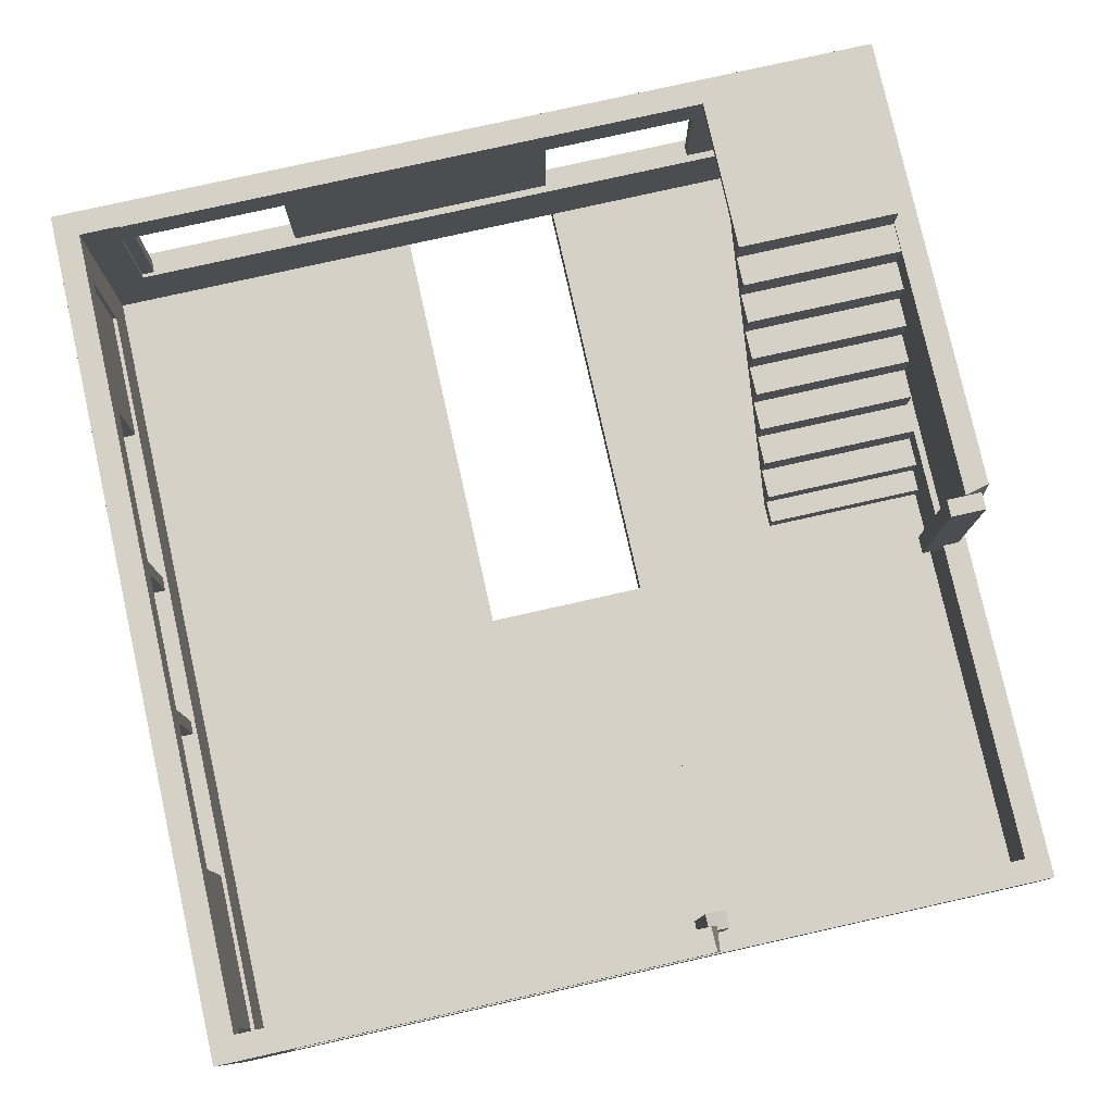
<metadata>
{"format":"obj","ext":"obj","renderer":"f3d","projection":"perspective","resolution":1024,"background":"white","views":[{"elev":78.9,"azim":167.4,"up":"+Y"}]}
</metadata>
<code>
g Building_OfficeMedium_04
v -6.415 1.886 6.453
v -6.81 1.886 6.849
v -6.81 1.886 -0.7086
v -6.415 1.886 -0.8071
v 6.415 1.886 6.453
v 6.81 1.886 6.849
v -6.81 1.886 6.849
v -6.415 1.886 6.453
v 6.415 1.886 -6.453
v 6.81 1.847 -6.849
v 6.81 1.886 6.849
v 6.415 1.886 6.453
v 6.81 1.847 -6.849
v 6.415 1.886 -6.453
v -0.9606 1.886 -6.453
v -0.9737 1.847 -6.849
v -6.415 -1.934 -6.453
v -6.415 -1.934 6.534
v -6.415 -0.7292 6.534
v -6.415 -0.7292 -6.453
v 6.415 -0.7292 6.47
v 6.415 -0.7292 5.838
v 6.415 1.266 5.838
v 6.415 1.266 6.47
v 6.415 -1.934 -6.453
v 6.415 -0.7292 -6.453
v 6.415 -0.7292 5.838
v 6.415 -1.934 5.838
v 6.415 -1.934 6.47
v 6.415 -0.7292 6.47
v 6.415 1.266 6.47
v 6.415 1.266 5.838
v 6.415 1.886 5.838
v 6.415 1.886 6.47
v 6.415 1.266 -6.453
v 6.415 1.886 -6.453
v 6.479 1.266 -3.844
v 6.479 -0.7292 -3.844
v 6.479 -0.7292 -6.453
v 6.479 1.266 -6.453
v 6.479 1.266 5.907
v 6.479 -0.7292 5.907
v 6.479 -0.7292 3.748
v 6.479 1.266 3.748
v 6.699 1.266 -3.844
v 6.699 1.266 -6.453
v 6.699 -0.7292 -6.453
v 6.699 -0.7292 -3.844
v 6.699 1.266 5.907
v 6.699 1.266 3.748
v 6.699 -0.7292 3.748
v 6.699 -0.7292 5.907
v 6.699 1.266 -3.844
v 6.699 -0.7292 -3.844
v 6.479 -0.7292 -3.844
v 6.479 1.266 -3.844
v 6.699 -0.7292 -6.453
v 6.699 1.266 -6.453
v 6.479 1.266 -6.453
v 6.479 -0.7292 -6.453
v 6.699 1.266 5.907
v 6.699 -0.7292 5.907
v 6.479 -0.7292 5.907
v 6.479 1.266 5.907
v 6.699 -0.7292 3.748
v 6.699 1.266 3.748
v 6.479 1.266 3.748
v 6.479 -0.7292 3.748
v 6.81 -0.7292 6.849
v 6.81 1.266 6.849
v 6.81 1.266 5.838
v 6.81 -0.7292 5.838
v 5.835 1.266 6.849
v 6.81 1.266 6.849
v 6.81 -0.7292 6.849
v 5.835 -0.7292 6.849
v -5.835 1.266 6.849
v -6.415 1.266 6.453
v -6.415 -0.7292 6.453
v -5.835 -0.7292 6.849
v 5.835 -0.7292 6.849
v -5.835 -0.7292 6.849
v -6.415 -0.7292 6.453
v 5.835 -0.7292 6.453
v 5.835 -0.7292 6.849
v 5.835 -0.7292 6.453
v 5.835 1.266 6.453
v 5.835 1.266 6.849
v 5.835 1.266 6.453
v -6.415 1.266 6.453
v -5.835 1.266 6.849
v 5.835 1.266 6.849
v 6.81 1.266 5.838
v 6.415 1.266 5.838
v 6.415 -0.7292 5.838
v 6.81 -0.7292 5.838
v 6.81 -0.7292 5.838
v 6.415 -0.7292 5.838
v 6.415 -0.7292 -6.453
v 6.81 -0.7292 -5.838
v 6.81 1.266 -5.838
v 6.415 1.266 -5.838
v 6.415 1.266 5.838
v 6.81 1.266 5.838
v 6.81 -0.7292 5.838
v 6.81 -0.7292 -5.838
v 6.81 -1.934 -5.838
v 6.81 -1.934 5.838
v 6.81 -1.934 6.849
v 6.81 -0.7292 6.849
v 5.835 -0.7292 6.849
v 6.81 -0.7292 6.849
v 6.81 -1.934 6.849
v 5.835 -1.934 6.849
v -5.835 -0.7292 6.849
v -5.835 -1.934 6.849
v 5.835 1.266 6.849
v -5.835 1.266 6.849
v -5.835 1.886 6.849
v 5.835 1.886 6.849
v 6.81 1.886 6.849
v 6.81 1.266 6.849
v 6.81 1.266 6.849
v 6.81 1.886 6.849
v 6.81 1.886 5.838
v 6.81 1.266 5.838
v 6.81 1.847 -5.838
v 6.81 1.266 -5.838
v -3.79 -0.7928 6.613
v -6.415 -0.7928 6.613
v -6.415 1.266 6.613
v -3.79 1.266 6.613
v 3.142 -0.7928 6.732
v -1.278 -0.7928 6.732
v -1.278 1.266 6.732
v 3.142 1.266 6.732
v 5.835 1.266 6.453
v 5.835 -0.7292 6.453
v 6.81 -0.7292 6.453
v 6.81 1.266 6.453
v 5.835 -0.7292 6.453
v 5.835 -1.934 6.453
v 6.81 -1.934 6.453
v 6.81 -0.7292 6.453
v -6.415 -0.7292 6.453
v -6.415 -1.934 6.453
v 5.835 1.266 6.453
v 5.835 1.847 6.453
v -6.415 1.847 6.453
v -6.415 1.266 6.453
v 6.81 1.847 6.453
v 6.81 1.266 6.453
v -3.79 -0.7928 6.571
v -3.79 1.266 6.571
v -6.415 1.266 6.571
v -6.415 -0.7928 6.571
v 3.142 -0.7928 6.571
v 3.142 1.266 6.571
v -1.278 1.266 6.571
v -1.278 -0.7928 6.571
v -1.278 1.266 6.571
v -1.278 1.266 6.732
v -1.278 -0.7928 6.732
v -1.278 -0.7928 6.571
v -3.79 -0.7928 6.571
v -3.79 -0.7928 6.732
v -3.79 1.266 6.732
v -3.79 1.266 6.571
v 5.631 -0.8725 6.734
v 5.631 1.375 6.734
v 5.852 1.375 6.734
v 5.852 -0.8725 6.734
v 5.631 1.375 6.513
v 5.631 -0.8725 6.513
v 5.852 -0.8725 6.513
v 5.852 1.375 6.513
v 5.852 -0.8725 6.734
v 5.852 1.375 6.734
v 5.852 1.375 6.513
v 5.852 -0.8725 6.513
v 5.631 -0.8725 6.513
v 5.631 1.375 6.513
v 5.631 1.375 6.734
v 5.631 -0.8725 6.734
v 6.705 -0.7292 1.223
v 6.705 1.518 1.223
v 6.705 1.518 1.002
v 6.705 -0.7292 1.002
v 6.484 1.518 1.223
v 6.484 -0.7292 1.223
v 6.484 -0.7292 1.002
v 6.484 1.518 1.002
v 6.705 -0.7292 1.002
v 6.705 1.518 1.002
v 6.484 1.518 1.002
v 6.484 -0.7292 1.002
v 6.484 -0.7292 1.223
v 6.484 1.518 1.223
v 6.705 1.518 1.223
v 6.705 -0.7292 1.223
v 6.705 -0.7292 -1.245
v 6.705 1.518 -1.245
v 6.705 1.518 -1.466
v 6.705 -0.7292 -1.466
v 6.484 1.518 -1.245
v 6.484 -0.7292 -1.245
v 6.484 -0.7292 -1.466
v 6.484 1.518 -1.466
v 6.705 -0.7292 -1.466
v 6.705 1.518 -1.466
v 6.484 1.518 -1.466
v 6.484 -0.7292 -1.466
v 6.484 -0.7292 -1.245
v 6.484 1.518 -1.245
v 6.705 1.518 -1.245
v 6.705 -0.7292 -1.245
v 3.142 1.266 6.571
v 3.142 -0.7928 6.571
v 3.142 -0.7928 6.732
v 3.142 1.266 6.732
v 6.415 -1.934 -6.453
v -6.573 -1.934 -6.453
v -6.573 -0.7292 -6.453
v 6.415 -0.7292 -6.453
v 6.415 1.266 -6.453
v -1.098 1.266 -6.453
v -0.9606 1.886 -6.453
v 6.415 1.886 -6.453
v -6.415 1.305 -1.015
v -6.415 1.305 6.453
v -6.415 1.886 6.453
v -6.415 1.886 -0.8071
v 6.479 1.266 -6.716
v -1.098 1.266 -6.716
v -1.13 -0.7292 -6.716
v 6.479 -0.7292 -6.716
v 6.479 1.266 -6.536
v 6.479 -0.7292 -6.536
v -1.13 -0.7292 -6.536
v -1.098 1.266 -6.536
v 6.479 1.266 -6.536
v 6.479 1.266 -6.716
v 6.479 -0.7292 -6.716
v 6.479 -0.7292 -6.536
v 6.479 -0.7292 -6.536
v 6.479 -0.7292 -6.716
v -1.13 -0.7292 -6.716
v -1.13 -0.7292 -6.536
v -1.13 -0.7292 -6.536
v -1.13 -0.7292 -6.716
v -1.098 1.266 -6.716
v -1.098 1.266 -6.536
v -1.098 1.266 -6.536
v -1.098 1.266 -6.716
v 6.479 1.266 -6.716
v 6.479 1.266 -6.536
v -6.81 -1.934 5.838
v -6.81 -0.7292 5.838
v -6.81 -0.6902 6.849
v -6.81 -1.934 6.849
v -6.81 -1.934 -5.838
v -6.81 -0.7292 -6.849
v -6.81 -1.934 -6.849
v -6.81 -1.934 6.849
v -6.81 -0.6902 6.849
v -5.835 -0.6902 6.849
v -5.835 -1.934 6.849
v -6.81 -0.7292 -6.849
v -6.81 -1.934 -6.849
v -5.835 -1.934 -6.849
v -6.415 -0.7292 -6.849
v 5.835 -1.142 -6.849
v 5.835 -0.7292 -6.849
v 6.24 -0.7269 -6.849
v 5.835 -1.934 -6.849
v 6.166 -1.343 -6.849
v 6.81 -1.934 -6.849
v 6.81 -1.276 -6.849
v -6.81 -0.7292 5.838
v -6.81 1.305 5.838
v -6.81 1.305 6.849
v -6.81 -0.6902 6.849
v -6.81 -0.6902 6.849
v -6.81 1.305 6.849
v -5.835 1.305 6.849
v -5.835 -0.6902 6.849
v -6.81 1.305 5.838
v -6.81 1.886 5.838
v -6.81 1.886 6.849
v -6.81 1.305 6.849
v -6.81 1.305 -0.767
v -6.81 1.886 -0.7086
v -6.81 1.305 6.849
v -6.81 1.886 6.849
v -5.835 1.886 6.849
v -5.835 1.305 6.849
v 5.835 1.266 -6.849
v 6.81 1.266 -6.849
v 6.81 1.847 -6.849
v 5.835 1.847 -6.849
v -0.9737 1.847 -6.849
v -1.053 1.266 -6.849
v 5.835 -0.7292 -6.849
v 6.81 -0.7292 -6.849
v 6.81 1.266 -6.849
v 5.835 1.266 -6.849
v 5.835 -0.7292 -6.849
v 6.24 -0.7269 -6.849
v 6.81 -0.7292 -6.849
v 6.81 -0.7184 -6.849
v 6.81 -0.8483 -5.838
v 6.81 -1.228 -6.147
v 6.81 -1.934 -5.838
v 6.81 -1.934 -6.849
v 6.81 -1.276 -6.849
v 6.81 1.266 -5.838
v 6.81 1.266 -6.849
v 6.81 -0.7292 -6.849
v 6.81 -0.7292 -5.838
v 5.835 1.266 -6.849
v 6.479 1.266 -6.453
v 6.479 -0.7292 -6.453
v 5.835 -0.7292 -6.849
v 6.479 -0.7292 -6.453
v -1.13 -0.7292 -6.453
v 5.835 -0.7292 -6.849
v 5.835 -0.7292 -6.849
v -1.13 -0.7292 -6.453
v -6.415 -0.7292 -6.849
v -6.415 -0.7292 -6.849
v -1.13 -0.7292 -6.453
v -6.415 -0.7292 -6.453
v -6.81 -0.7292 -6.849
v -6.415 -0.7292 -6.849
v -6.81 -0.7292 5.838
v -6.415 -0.7292 -1.04
v -6.415 -0.7292 5.838
v -6.81 -0.7292 5.838
v -6.415 -0.7292 5.838
v -6.415 1.305 5.838
v -6.81 1.305 5.838
v 5.835 1.266 -6.849
v -1.053 1.266 -6.849
v -1.098 1.266 -6.453
v 6.479 1.266 -6.453
v -6.81 1.305 5.838
v -6.415 1.305 5.838
v -6.415 1.305 -1.015
v -6.81 1.305 -0.767
v -6.415 1.305 -1.015
v -6.415 1.886 -0.8071
v -6.81 1.886 -0.7086
v -6.81 1.305 -0.767
v -1.053 1.266 -6.849
v -0.9737 1.847 -6.849
v -0.9606 1.886 -6.453
v -1.098 1.266 -6.453
v -6.67 -1.041 -0.8145
v -6.67 1.886 -0.8145
v -6.101 1.886 -0.8145
v -6.101 -1.041 -0.8145
v -6.67 -1.041 -1.095
v -6.67 -1.041 -0.8145
v -6.101 -1.041 -0.8145
v -6.101 -1.041 -1.095
v -6.101 -1.041 -0.8145
v -6.101 1.886 -0.8145
v -6.101 1.886 -1.095
v -6.101 -1.041 -1.095
v -6.67 -1.041 -1.095
v -6.67 1.886 -1.095
v -6.67 1.886 -0.8145
v -6.67 -1.041 -0.8145
v -1.319 -1.662 -6.232
v -1.319 0.8312 -6.232
v -0.9664 1.179 -6.232
v -0.9664 -1.662 -6.232
v -1.319 -1.662 -6.513
v -1.319 -1.662 -6.232
v -0.9664 -1.662 -6.232
v -0.9664 -1.662 -6.513
v -0.9664 -1.662 -6.232
v -0.9664 1.179 -6.232
v -0.9664 1.179 -6.513
v -0.9664 -1.662 -6.513
v -1.319 -1.662 -6.513
v -1.319 0.8312 -6.513
v -1.319 0.8312 -6.232
v -1.319 -1.662 -6.232
v 5.835 -1.142 -6.849
v 6.166 -1.343 -6.849
v 6.24 -0.7269 -6.849
v 6.81 -1.276 -6.849
v 6.81 -0.7184 -6.849
v 6.81 -0.7292 -5.838
v 6.81 -0.7292 -6.849
v 6.81 -0.7184 -6.849
v 6.81 -0.8483 -5.838
v 6.81 -0.7184 -6.849
v 6.81 -1.276 -6.849
v 6.81 -1.228 -6.147
v 6.81 -0.8483 -5.838
v 6.81 1.847 -6.849
v 6.81 1.266 -6.849
v 6.81 1.266 -5.838
v 6.81 1.847 -5.838
v -6.67 1.886 -1.095
v -6.67 -1.041 -1.095
v -6.101 -1.041 -1.095
v -6.101 1.886 -1.095
v -1.319 0.8312 -6.513
v -1.319 -1.662 -6.513
v -0.9664 -1.662 -6.513
v -0.9664 1.179 -6.513
v -1.375 -1.934 6.849
v -6.573 -1.934 6.849
v -6.573 -1.934 -6.849
v -1.375 -1.934 -6.849
v -1.375 -1.934 6.849
v -1.375 -1.934 -6.849
v -1.375 -2.36 -6.849
v -1.375 -2.36 6.849
v 6.427 -1.934 6.849
v 1.23 -1.934 6.849
v 1.23 -1.934 -6.849
v 6.427 -1.934 -6.849
v 1.23 -1.934 -6.849
v 1.23 -1.934 6.849
v 1.23 -2.36 6.849
v 1.23 -2.36 -6.849
v 1.23 -1.934 -0.4917
v -1.375 -1.934 -0.4917
v -1.375 -1.934 -6.849
v 1.23 -1.934 -6.849
v -1.375 -1.934 -0.4917
v 1.23 -1.934 -0.4917
v 1.23 -2.36 -0.4917
v -1.375 -2.36 -0.4917
v -0.9664 1.179 -6.232
v -1.319 0.8312 -6.232
v -1.319 0.8312 -6.513
v -0.9664 1.179 -6.513
v 6.479 1.266 -6.453
v 6.479 1.266 -6.351
v 6.479 -0.7292 -6.351
v 6.479 -0.7292 -6.453
v -6.415 -0.7292 5.838
v -6.415 -0.7292 6.453
v -6.415 1.305 6.453
v -6.415 1.305 5.838
v -6.67 1.886 -1.095
v -6.101 1.886 -1.095
v -6.101 1.886 -0.8145
v -6.67 1.886 -0.8145
v -6.695 1.305 -0.8099
v -6.695 1.305 6.527
v -6.695 -0.6902 6.559
v -6.695 -0.6902 -0.8099
v -6.515 1.305 -0.8099
v -6.515 -0.6902 -0.8099
v -6.515 -0.6902 6.559
v -6.515 1.305 6.527
v -6.515 1.305 -0.8099
v -6.695 1.305 -0.8099
v -6.695 -0.6902 -0.8099
v -6.515 -0.6902 -0.8099
v -6.515 -0.6902 -0.8099
v -6.695 -0.6902 -0.8099
v -6.695 -0.6902 6.559
v -6.515 -0.6902 6.559
v -6.515 -0.6902 6.559
v -6.695 -0.6902 6.559
v -6.695 1.305 6.527
v -6.515 1.305 6.527
v -6.515 1.305 6.527
v -6.695 1.305 6.527
v -6.695 1.305 -0.8099
v -6.515 1.305 -0.8099
v -3.81 2.2 6.283
v -3.81 2.357 6.283
v -3.81 2.357 4.267
v -3.81 2.2 4.267
v -3.81 -2.11 0.0894
v -3.81 -2.11 0.3044
v -3.81 2.249 4.381
v -3.81 2.357 6.283
v -6.415 2.357 6.283
v -6.415 2.357 4.267
v -3.81 2.357 4.267
v -6.415 2.357 6.283
v -6.415 2.2 6.283
v -6.415 2.2 4.267
v -6.415 2.357 4.267
v -6.415 2.249 4.381
v -6.415 -2.11 0.0894
v -6.415 -2.11 0.3044
v -6.415 2.2 6.283
v -3.81 2.2 6.283
v -3.81 2.2 4.267
v -6.415 2.2 4.267
v -3.81 2.2 4.267
v -3.81 2.357 4.267
v -6.415 2.357 4.267
v -6.415 2.2 4.267
v -6.415 2.2 6.283
v -6.415 2.357 6.283
v -3.81 2.357 6.283
v -3.81 2.2 6.283
v -6.415 2.357 4.267
v -6.415 -2.11 0.0894
v -3.81 -2.11 0.0894
v -3.81 2.357 4.267
v -3.81 2.249 4.381
v -3.81 -2.11 0.3044
v -6.415 -2.11 0.3044
v -6.415 2.249 4.381
v -6.415 2.249 4.381
v -6.415 2.357 4.267
v -3.81 2.357 4.267
v -3.81 2.249 4.381
v -3.81 2.36 6.283
v -3.897 2.36 6.216
v -3.897 2.36 3.885
v -3.81 2.36 3.885
v -6.415 2.36 6.283
v -6.328 2.36 6.216
v -6.415 2.36 3.885
v -6.328 2.36 3.885
v -3.81 2.357 4.267
v -3.81 2.357 3.79
v -3.81 1.847 3.79
v -6.415 2.357 3.79
v -3.81 2.357 3.79
v -3.81 2.357 4.267
v -6.415 2.357 4.267
v -6.415 1.847 3.79
v -6.415 2.357 3.79
v -6.415 2.357 4.267
v -6.415 2.357 3.79
v -6.415 1.847 3.79
v -3.81 1.847 3.79
v -3.81 2.357 3.79
v -3.81 0.3158 2.358
v -3.81 0.3158 1.881
v -3.81 -0.1945 1.881
v -6.415 0.3158 1.881
v -3.81 0.3158 1.881
v -3.81 0.3158 2.358
v -6.415 0.3158 2.358
v -6.415 -0.1945 1.881
v -6.415 0.3158 1.881
v -6.415 0.3158 2.358
v -6.415 0.3158 1.881
v -6.415 -0.1945 1.881
v -3.81 -0.1945 1.881
v -3.81 0.3158 1.881
v -3.81 0.8261 2.835
v -3.81 0.8261 2.358
v -3.81 0.3158 2.358
v -6.415 0.8261 2.358
v -3.81 0.8261 2.358
v -3.81 0.8261 2.835
v -6.415 0.8261 2.835
v -6.415 0.3158 2.358
v -6.415 0.8261 2.358
v -6.415 0.8261 2.835
v -6.415 0.8261 2.358
v -6.415 0.3158 2.358
v -3.81 0.3158 2.358
v -3.81 0.8261 2.358
v -3.81 1.336 3.312
v -3.81 1.336 2.835
v -3.81 0.8261 2.835
v -6.415 1.336 2.835
v -3.81 1.336 2.835
v -3.81 1.336 3.312
v -6.415 1.336 3.312
v -6.415 0.8261 2.835
v -6.415 1.336 2.835
v -6.415 1.336 3.312
v -6.415 1.336 2.835
v -6.415 0.8261 2.835
v -3.81 0.8261 2.835
v -3.81 1.336 2.835
v -3.81 1.847 3.79
v -3.81 1.847 3.312
v -3.81 1.336 3.312
v -6.415 1.847 3.312
v -3.81 1.847 3.312
v -3.81 1.847 3.79
v -6.415 1.847 3.79
v -6.415 1.336 3.312
v -6.415 1.847 3.312
v -6.415 1.847 3.79
v -6.415 1.847 3.312
v -6.415 1.336 3.312
v -3.81 1.336 3.312
v -3.81 1.847 3.312
v -3.81 -1.215 0.9264
v -3.81 -1.215 0.4493
v -3.81 -1.6 0.4493
v -3.81 -1.6 0.5666
v -6.415 -1.215 0.4493
v -3.81 -1.215 0.4493
v -3.81 -1.215 0.9264
v -6.415 -1.215 0.9264
v -6.415 -1.215 0.4493
v -6.415 -1.6 0.4493
v -3.81 -1.6 0.4493
v -3.81 -1.215 0.4493
v -6.415 -1.6 0.4493
v -6.415 -1.215 0.4493
v -6.415 -1.215 0.9264
v -6.415 -1.6 0.5666
v -3.81 -0.7048 1.404
v -3.81 -0.7048 0.9264
v -3.81 -1.215 0.9264
v -6.415 -0.7048 0.9264
v -3.81 -0.7048 0.9264
v -3.81 -0.7048 1.404
v -6.415 -0.7048 1.404
v -6.415 -1.215 0.9264
v -6.415 -0.7048 0.9264
v -6.415 -0.7048 1.404
v -6.415 -0.7048 0.9264
v -6.415 -1.215 0.9264
v -3.81 -1.215 0.9264
v -3.81 -0.7048 0.9264
v -3.81 -0.1945 1.881
v -3.81 -0.1945 1.404
v -3.81 -0.7048 1.404
v -6.415 -0.1945 1.404
v -3.81 -0.1945 1.404
v -3.81 -0.1945 1.881
v -6.415 -0.1945 1.881
v -6.415 -0.7048 1.404
v -6.415 -0.1945 1.404
v -6.415 -0.1945 1.881
v -6.415 -0.1945 1.404
v -6.415 -0.7048 1.404
v -3.81 -0.7048 1.404
v -3.81 -0.1945 1.404
v -3.81 -1.6 0.5666
v -3.81 -1.6 0.0894
v -3.81 -2.11 0.0894
v -6.415 -1.6 0.0894
v -3.81 -1.6 0.0894
v -3.81 -1.6 0.5666
v -6.415 -1.6 0.5666
v -6.415 -2.11 0.0894
v -6.415 -1.6 0.0894
v -6.415 -1.6 0.5666
v -6.415 -1.6 0.0894
v -6.415 -2.11 0.0894
v -3.81 -2.11 0.0894
v -3.81 -1.6 0.0894
f 3 2 1
f 4 3 1
f 7 6 5
f 8 7 5
f 11 10 9
f 12 11 9
f 15 14 13
f 16 15 13
f 19 18 17
f 20 19 17
f 23 22 21
f 24 23 21
f 27 26 25
f 28 27 25
f 27 28 29
f 30 27 29
f 33 32 31
f 34 33 31
f 32 33 35
f 33 36 35
f 39 38 37
f 40 39 37
f 43 42 41
f 44 43 41
f 47 46 45
f 48 47 45
f 51 50 49
f 52 51 49
f 55 54 53
f 56 55 53
f 59 58 57
f 60 59 57
f 63 62 61
f 64 63 61
f 67 66 65
f 68 67 65
f 71 70 69
f 72 71 69
f 75 74 73
f 76 75 73
f 79 78 77
f 80 79 77
f 83 82 81
f 84 83 81
f 87 86 85
f 88 87 85
f 91 90 89
f 92 91 89
f 95 94 93
f 96 95 93
f 99 98 97
f 100 99 97
f 103 102 101
f 104 103 101
f 107 106 105
f 108 107 105
f 108 105 109
f 105 110 109
f 113 112 111
f 114 113 111
f 111 115 114
f 115 116 114
f 119 118 117
f 120 119 117
f 120 117 121
f 117 122 121
f 125 124 123
f 126 125 123
f 125 126 127
f 126 128 127
f 131 130 129
f 132 131 129
f 135 134 133
f 136 135 133
f 139 138 137
f 140 139 137
f 143 142 141
f 144 143 141
f 145 141 142
f 146 145 142
f 149 148 147
f 150 149 147
f 147 148 151
f 152 147 151
f 155 154 153
f 156 155 153
f 159 158 157
f 160 159 157
f 163 162 161
f 164 163 161
f 167 166 165
f 168 167 165
f 171 170 169
f 172 171 169
f 175 174 173
f 176 175 173
f 179 178 177
f 180 179 177
f 183 182 181
f 184 183 181
f 187 186 185
f 188 187 185
f 191 190 189
f 192 191 189
f 195 194 193
f 196 195 193
f 199 198 197
f 200 199 197
f 203 202 201
f 204 203 201
f 207 206 205
f 208 207 205
f 211 210 209
f 212 211 209
f 215 214 213
f 216 215 213
f 219 218 217
f 220 219 217
f 223 222 221
f 224 223 221
f 227 226 225
f 228 227 225
f 231 230 229
f 232 231 229
f 235 234 233
f 236 235 233
f 239 238 237
f 240 239 237
f 243 242 241
f 244 243 241
f 247 246 245
f 248 247 245
f 251 250 249
f 252 251 249
f 255 254 253
f 256 255 253
f 259 258 257
f 260 259 257
f 257 258 261
f 258 262 261
f 261 262 263
f 266 265 264
f 267 266 264
f 270 269 268
f 271 270 268
f 272 270 271
f 272 271 273
f 273 274 272
f 275 270 272
f 276 275 272
f 276 277 275
f 278 277 276
f 281 280 279
f 282 281 279
f 285 284 283
f 286 285 283
f 289 288 287
f 290 289 287
f 291 287 288
f 292 291 288
f 295 294 293
f 296 295 293
f 299 298 297
f 300 299 297
f 300 297 301
f 297 302 301
f 305 304 303
f 306 305 303
f 309 308 307
f 308 309 310
f 313 312 311
f 314 312 313
f 312 314 315
f 318 317 316
f 319 318 316
f 322 321 320
f 323 322 320
f 326 325 324
f 329 328 327
f 332 331 330
f 335 334 333
f 335 336 334
f 337 336 335
f 340 339 338
f 341 340 338
f 344 343 342
f 345 344 342
f 348 347 346
f 349 348 346
f 352 351 350
f 353 352 350
f 356 355 354
f 357 356 354
f 360 359 358
f 361 360 358
f 364 363 362
f 365 364 362
f 368 367 366
f 369 368 366
f 372 371 370
f 373 372 370
f 376 375 374
f 377 376 374
f 380 379 378
f 381 380 378
f 384 383 382
f 385 384 382
f 388 387 386
f 389 388 386
f 392 391 390
f 392 393 391
f 392 394 393
f 397 396 395
f 398 397 395
f 401 400 399
f 402 401 399
f 405 404 403
f 406 405 403
f 409 408 407
f 410 409 407
f 413 412 411
f 414 413 411
f 417 416 415
f 418 417 415
f 421 420 419
f 422 421 419
f 425 424 423
f 426 425 423
f 429 428 427
f 430 429 427
f 433 432 431
f 434 433 431
f 437 436 435
f 438 437 435
f 441 440 439
f 442 441 439
f 445 444 443
f 446 445 443
f 449 448 447
f 450 449 447
f 453 452 451
f 454 453 451
f 457 456 455
f 458 457 455
f 461 460 459
f 462 461 459
f 465 464 463
f 466 465 463
f 469 468 467
f 470 469 467
f 473 472 471
f 474 473 471
f 477 476 475
f 478 477 475
f 481 480 479
f 482 481 479
f 484 483 481
f 485 484 481
f 488 487 486
f 489 488 486
f 492 491 490
f 493 492 490
f 493 495 494
f 495 496 494
f 499 498 497
f 500 499 497
f 503 502 501
f 504 503 501
f 507 506 505
f 508 507 505
f 511 510 509
f 512 511 509
f 515 514 513
f 516 515 513
f 519 518 517
f 520 519 517
f 523 522 521
f 524 523 521
f 521 522 525
f 522 526 525
f 525 526 527
f 526 528 527
f 531 530 529
f 534 533 532
f 535 534 532
f 538 537 536
f 541 540 539
f 542 541 539
f 545 544 543
f 548 547 546
f 549 548 546
f 552 551 550
f 555 554 553
f 556 555 553
f 559 558 557
f 562 561 560
f 563 562 560
f 566 565 564
f 569 568 567
f 570 569 567
f 573 572 571
f 576 575 574
f 577 576 574
f 580 579 578
f 583 582 581
f 584 583 581
f 587 586 585
f 590 589 588
f 591 590 588
f 594 593 592
f 597 596 595
f 598 597 595
f 601 600 599
f 602 601 599
f 605 604 603
f 606 605 603
f 609 608 607
f 610 609 607
f 613 612 611
f 614 613 611
f 617 616 615
f 620 619 618
f 621 620 618
f 624 623 622
f 627 626 625
f 628 627 625
f 631 630 629
f 634 633 632
f 635 634 632
f 638 637 636
f 641 640 639
f 642 641 639
f 645 644 643
f 648 647 646
f 649 648 646
f 652 651 650
f 655 654 653
f 656 655 653

</code>
